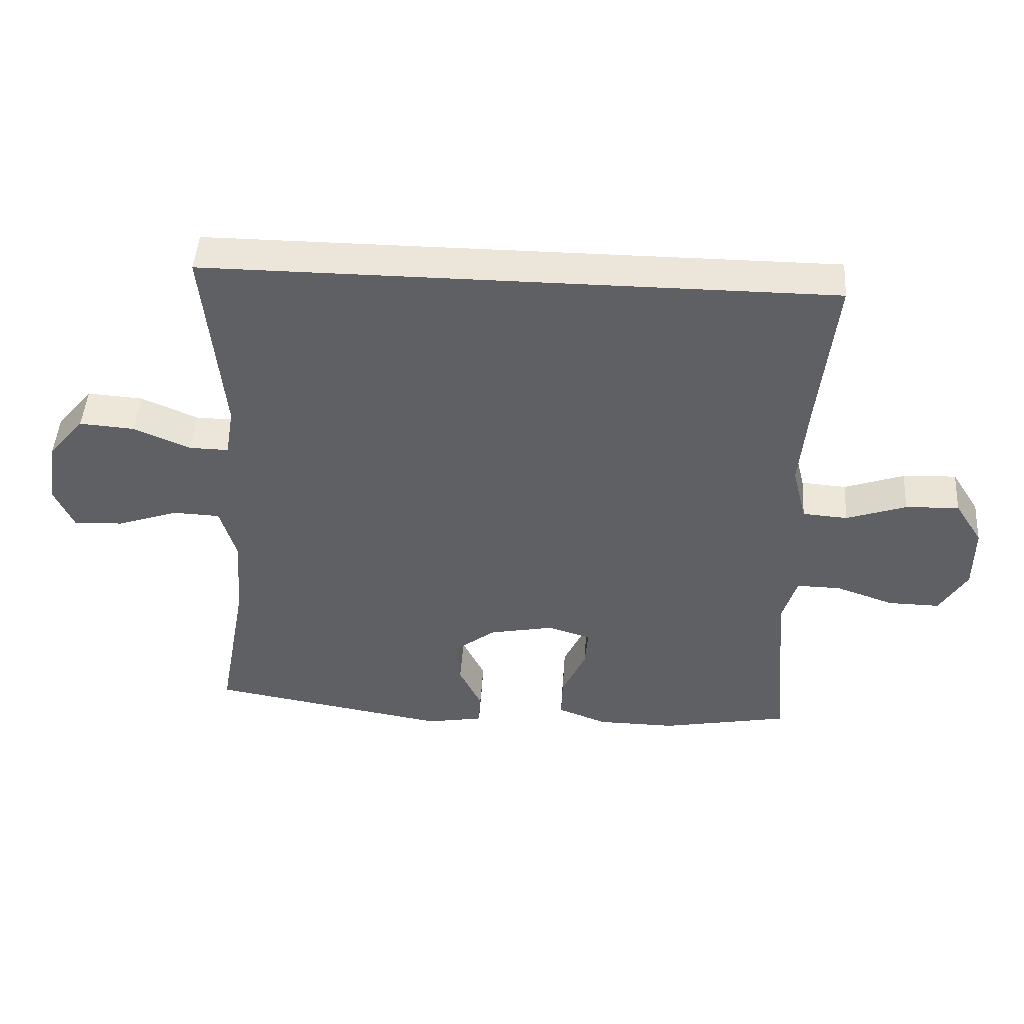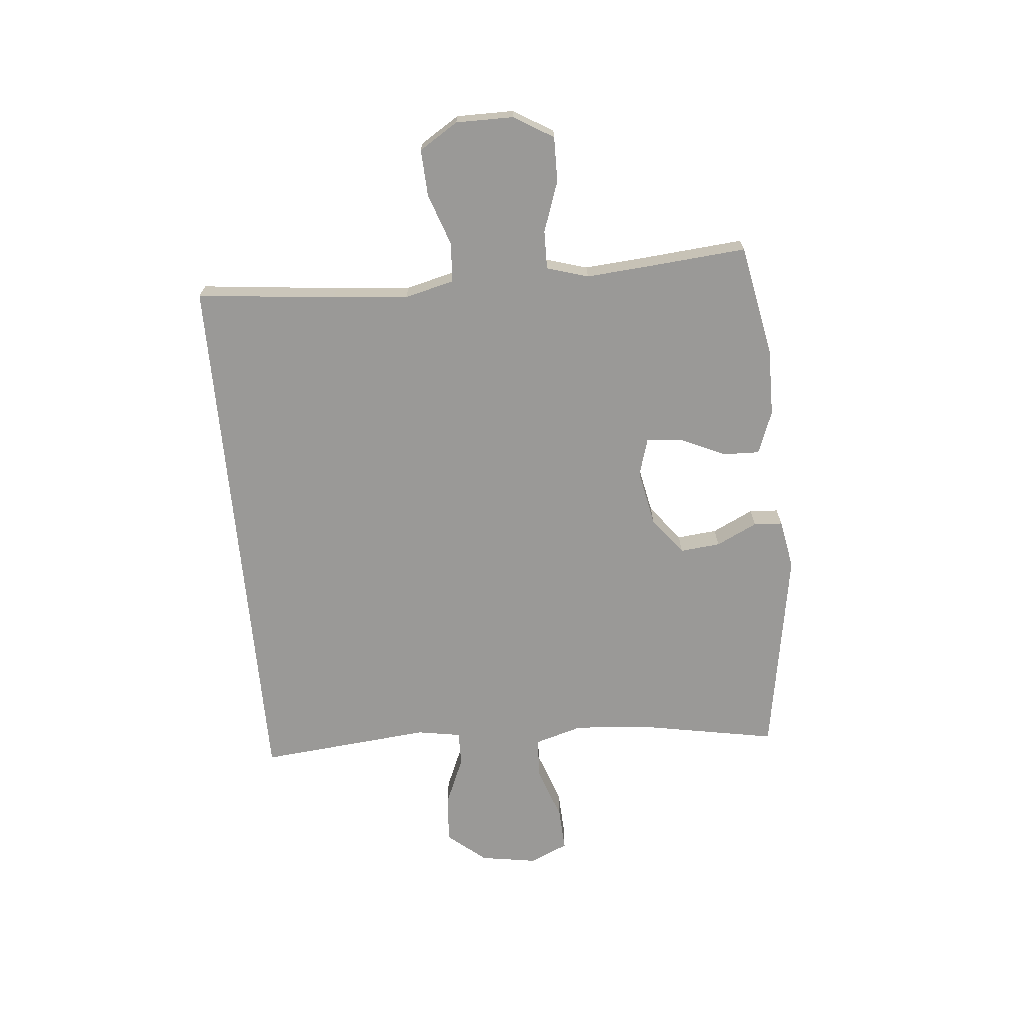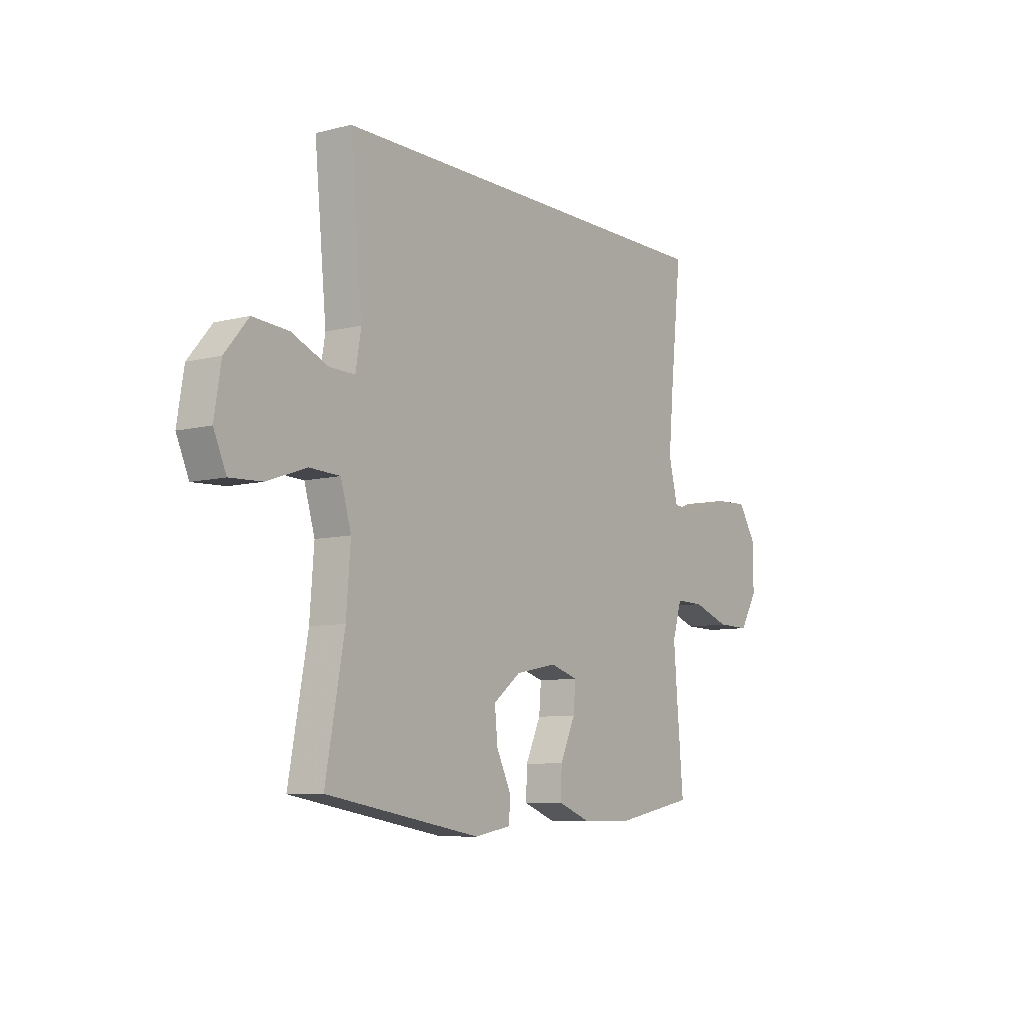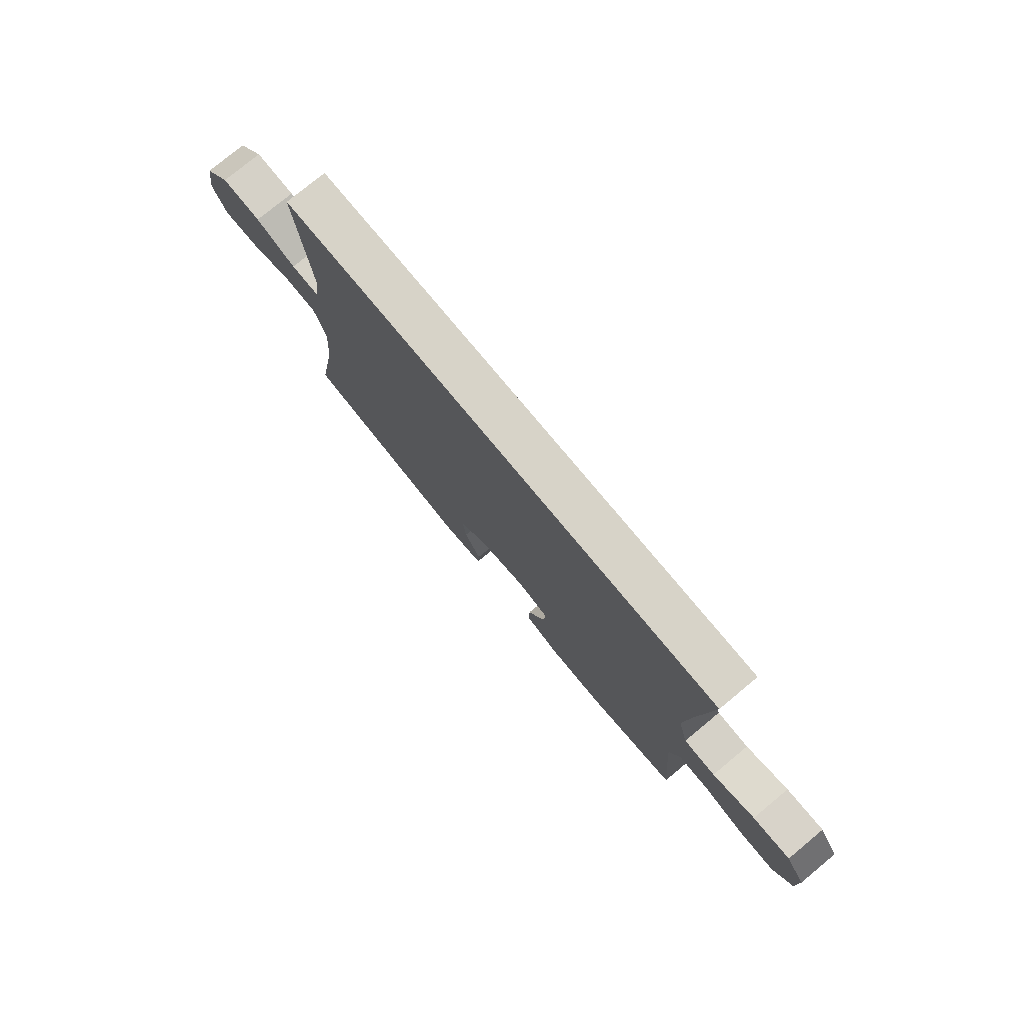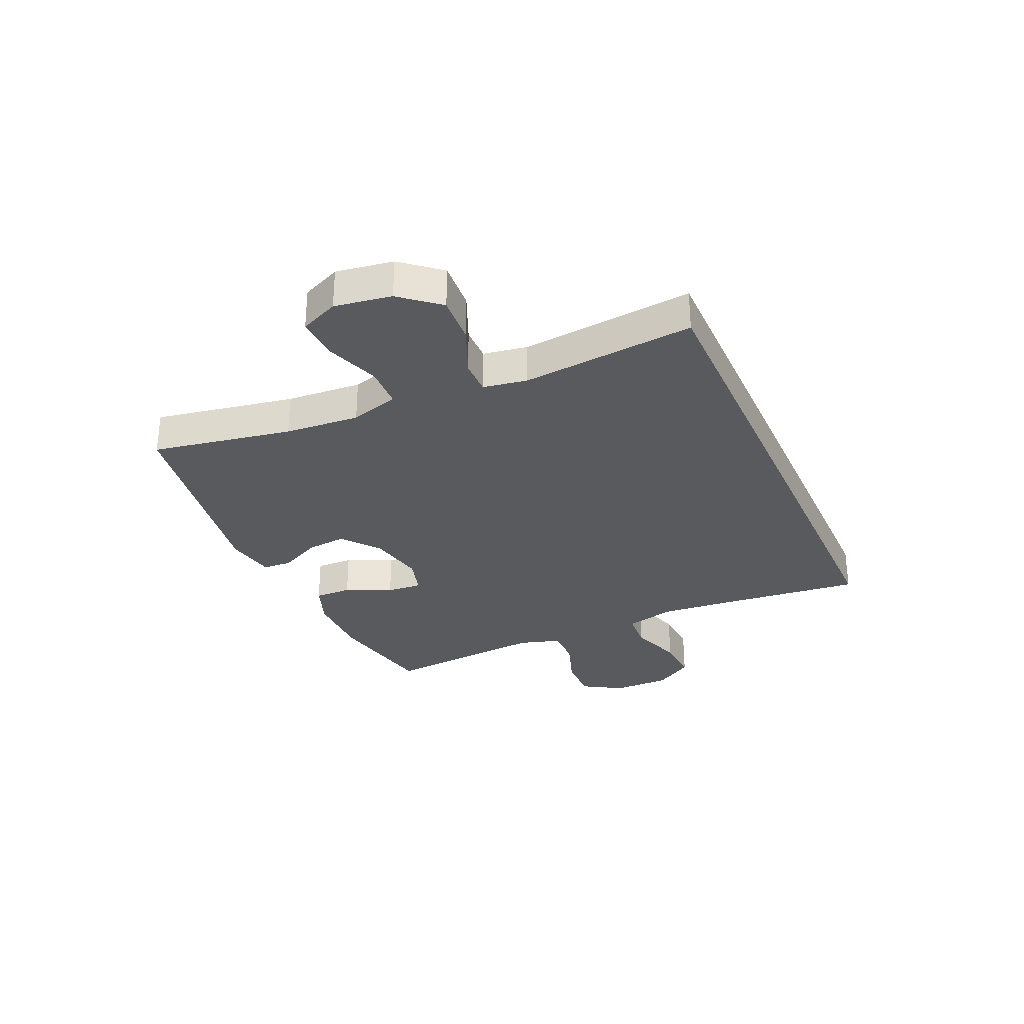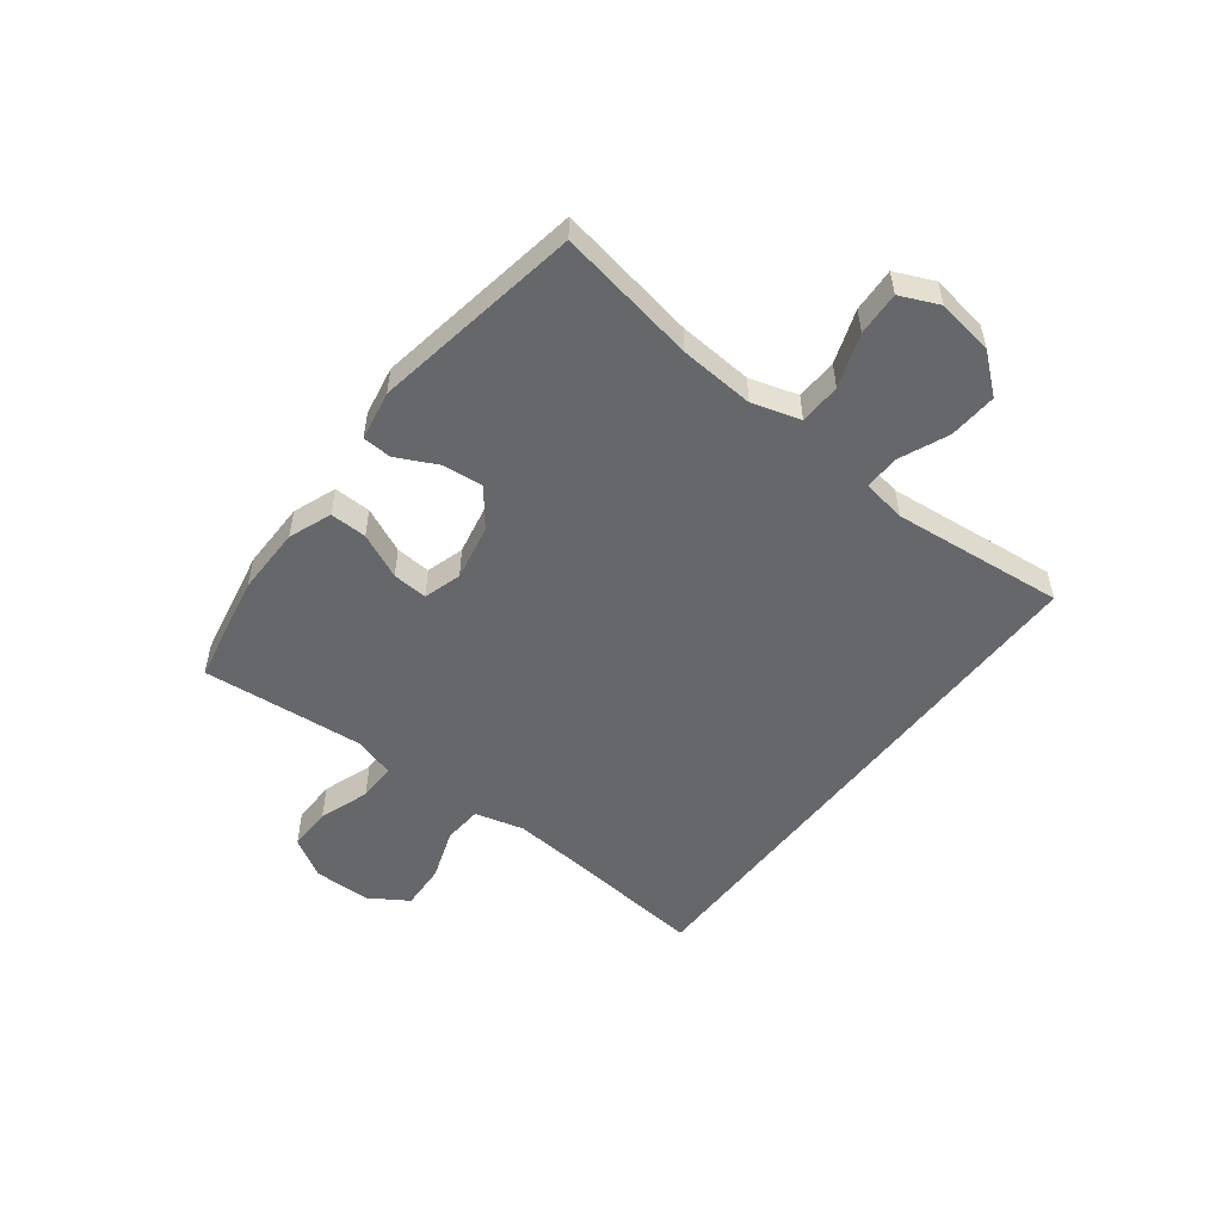
<metadata>
{"format":"obj","ext":"obj","renderer":"f3d","projection":"perspective","resolution":1024,"background":"white","views":[{"elev":46.7,"azim":3.8,"up":"+Z"},{"elev":-69.0,"azim":95.3,"up":"+Y"},{"elev":-8.2,"azim":-54.9,"up":"+Z"},{"elev":77.1,"azim":50.4,"up":"+Z"},{"elev":-30.7,"azim":-65.8,"up":"+Y"},{"elev":-52.1,"azim":-127.3,"up":"+Y"}]}
</metadata>
<code>
v -0.5 0.07 -0.5
v -0.455 0.07 -0.254
v -0.445 0.07 -0.123
v -0.47 0.07 -0.038
v -0.543 0.07 -0.035
v -0.637 0.07 -0.068
v -0.714 0.07 -0.072
v -0.744 0.07 -0.004
v -0.728 0.07 0.096
v -0.672 0.07 0.163
v -0.587 0.07 0.157
v -0.5 0.07 0.12
v -0.439 0.07 0.119
v -0.426 0.07 0.196
v -0.455 0.07 0.5
v 0.506 0.07 0.5
v 0.48 0.07 0.256
v 0.468 0.07 0.122
v 0.49 0.07 0.035
v 0.559 0.07 0.03
v 0.651 0.07 0.062
v 0.733 0.07 0.066
v 0.776 0.07 -0.002
v 0.776 0.07 -0.103
v 0.734 0.07 -0.173
v 0.655 0.07 -0.172
v 0.566 0.07 -0.141
v 0.498 0.07 -0.14
v 0.476 0.07 -0.213
v 0.485 0.07 -0.327
v 0.5 0.07 -0.5
v 0.304 0.07 -0.538
v 0.183 0.07 -0.537
v 0.107 0.07 -0.508
v 0.109 0.07 -0.443
v 0.146 0.07 -0.363
v 0.151 0.07 -0.301
v 0.084 0.07 -0.281
v -0.015 0.07 -0.301
v -0.081 0.07 -0.352
v -0.074 0.07 -0.423
v -0.039 0.07 -0.495
v -0.042 0.07 -0.546
v -0.13 0.07 -0.562
v -0.5 0 -0.5
v -0.455 0 -0.254
v -0.445 0 -0.123
v -0.47 0 -0.038
v -0.543 0 -0.035
v -0.637 0 -0.068
v -0.714 0 -0.072
v -0.744 0 -0.004
v -0.728 0 0.096
v -0.672 0 0.163
v -0.587 0 0.157
v -0.5 0 0.12
v -0.439 0 0.119
v -0.426 0 0.196
v -0.455 0 0.5
v 0.506 0 0.5
v 0.48 0 0.256
v 0.468 0 0.122
v 0.49 0 0.035
v 0.559 0 0.03
v 0.651 0 0.062
v 0.733 0 0.066
v 0.776 0 -0.002
v 0.776 0 -0.103
v 0.734 0 -0.173
v 0.655 0 -0.172
v 0.566 0 -0.141
v 0.498 0 -0.14
v 0.476 0 -0.213
v 0.485 0 -0.327
v 0.5 0 -0.5
v 0.304 0 -0.538
v 0.183 0 -0.537
v 0.107 0 -0.508
v 0.109 0 -0.443
v 0.146 0 -0.363
v 0.151 0 -0.301
v 0.084 0 -0.281
v -0.015 0 -0.301
v -0.081 0 -0.352
v -0.074 0 -0.423
v -0.039 0 -0.495
v -0.042 0 -0.546
v -0.13 0 -0.562
f 44 1 2
f 43 44 2
f 42 43 2
f 41 42 2
f 40 41 2 3
f 39 40 3 4
f 38 39 4
f 37 38 4
f 34 35 36
f 33 34 36
f 32 33 36
f 31 32 36
f 30 31 36
f 29 30 36 37
f 28 29 37 4
f 25 26 27
f 24 25 27
f 23 24 27
f 22 23 27
f 21 22 27
f 20 21 27
f 27 28 4
f 20 27 4
f 19 20 4
f 14 15 16 17
f 13 14 17 18
f 10 11 12
f 9 10 12
f 8 9 12
f 7 8 12
f 6 7 12
f 5 6 12
f 5 12 13
f 13 18 19
f 5 13 19
f 4 5 19
f 46 45 88
f 46 88 87
f 46 87 86
f 46 86 85
f 47 46 85 84
f 48 47 84 83
f 48 83 82
f 48 82 81
f 80 79 78
f 80 78 77
f 80 77 76
f 80 76 75
f 80 75 74
f 81 80 74 73
f 48 81 73 72
f 71 70 69
f 71 69 68
f 71 68 67
f 71 67 66
f 71 66 65
f 71 65 64
f 48 72 71
f 48 71 64
f 48 64 63
f 61 60 59 58
f 62 61 58 57
f 56 55 54
f 56 54 53
f 56 53 52
f 56 52 51
f 56 51 50
f 56 50 49
f 57 56 49
f 63 62 57
f 63 57 49
f 63 49 48
f 1 45 46 2
f 2 46 47 3
f 3 47 48 4
f 4 48 49 5
f 5 49 50 6
f 6 50 51 7
f 7 51 52 8
f 8 52 53 9
f 9 53 54 10
f 10 54 55 11
f 11 55 56 12
f 12 56 57 13
f 13 57 58 14
f 14 58 59 15
f 15 59 60 16
f 16 60 61 17
f 17 61 62 18
f 18 62 63 19
f 19 63 64 20
f 20 64 65 21
f 21 65 66 22
f 22 66 67 23
f 23 67 68 24
f 24 68 69 25
f 25 69 70 26
f 26 70 71 27
f 27 71 72 28
f 28 72 73 29
f 29 73 74 30
f 30 74 75 31
f 31 75 76 32
f 32 76 77 33
f 33 77 78 34
f 34 78 79 35
f 35 79 80 36
f 36 80 81 37
f 37 81 82 38
f 38 82 83 39
f 39 83 84 40
f 40 84 85 41
f 41 85 86 42
f 42 86 87 43
f 43 87 88 44
f 44 88 45 1

</code>
